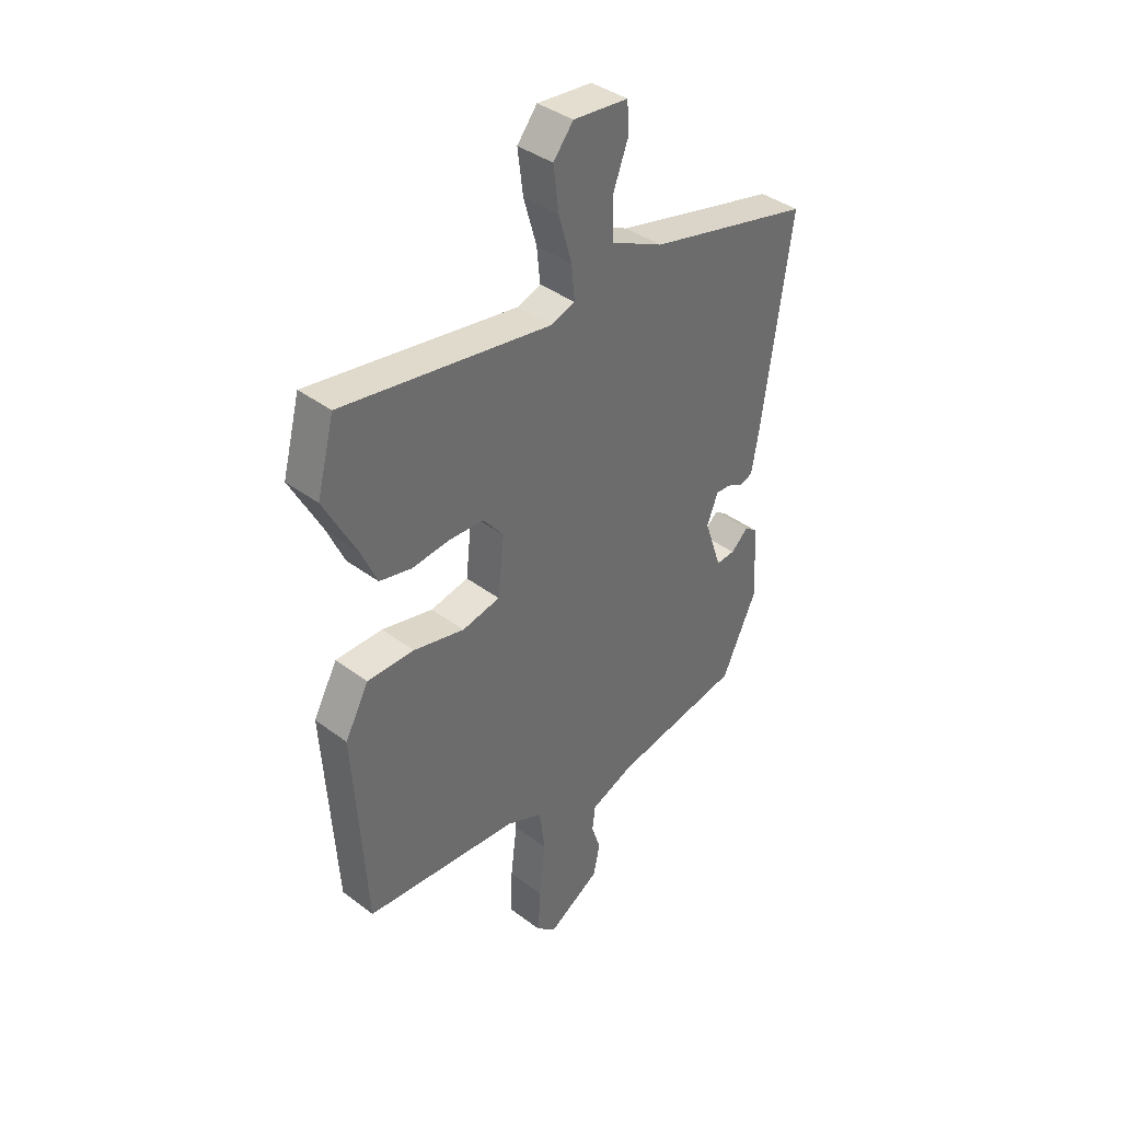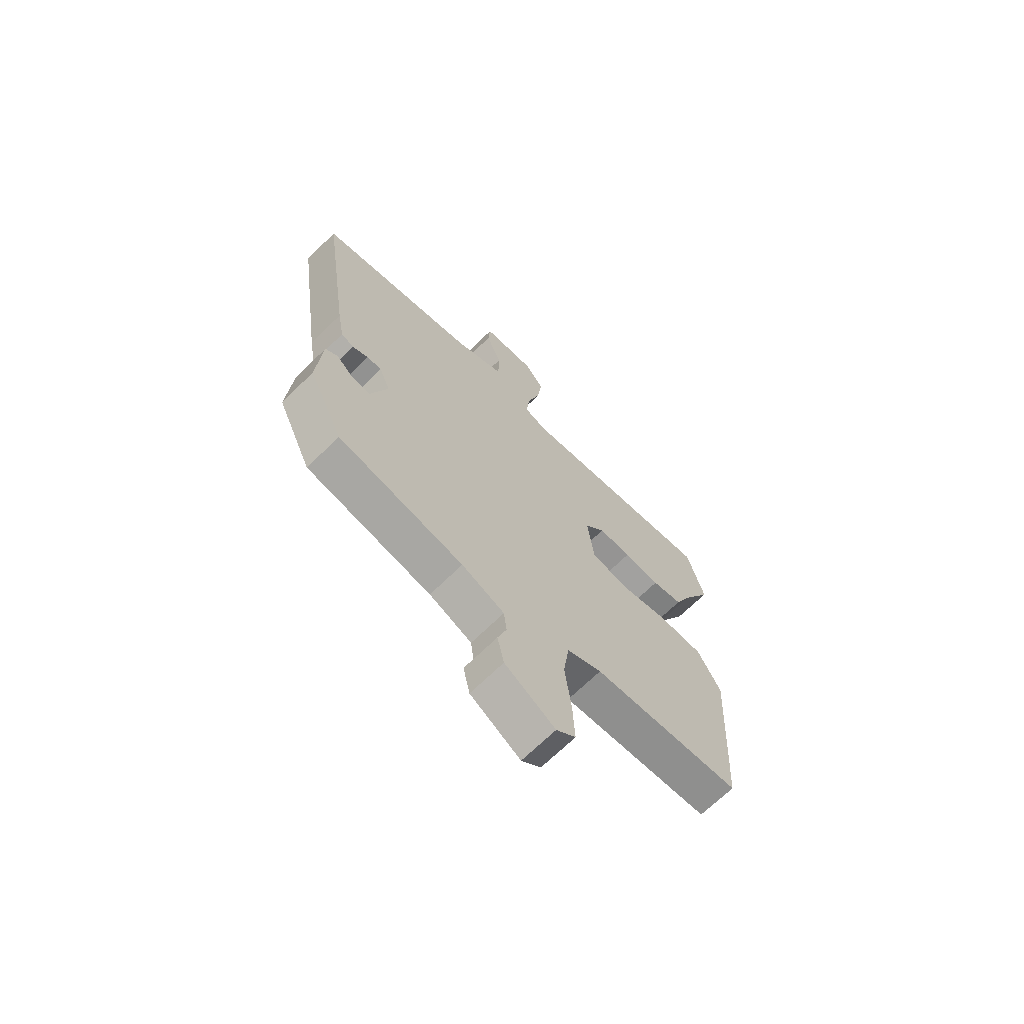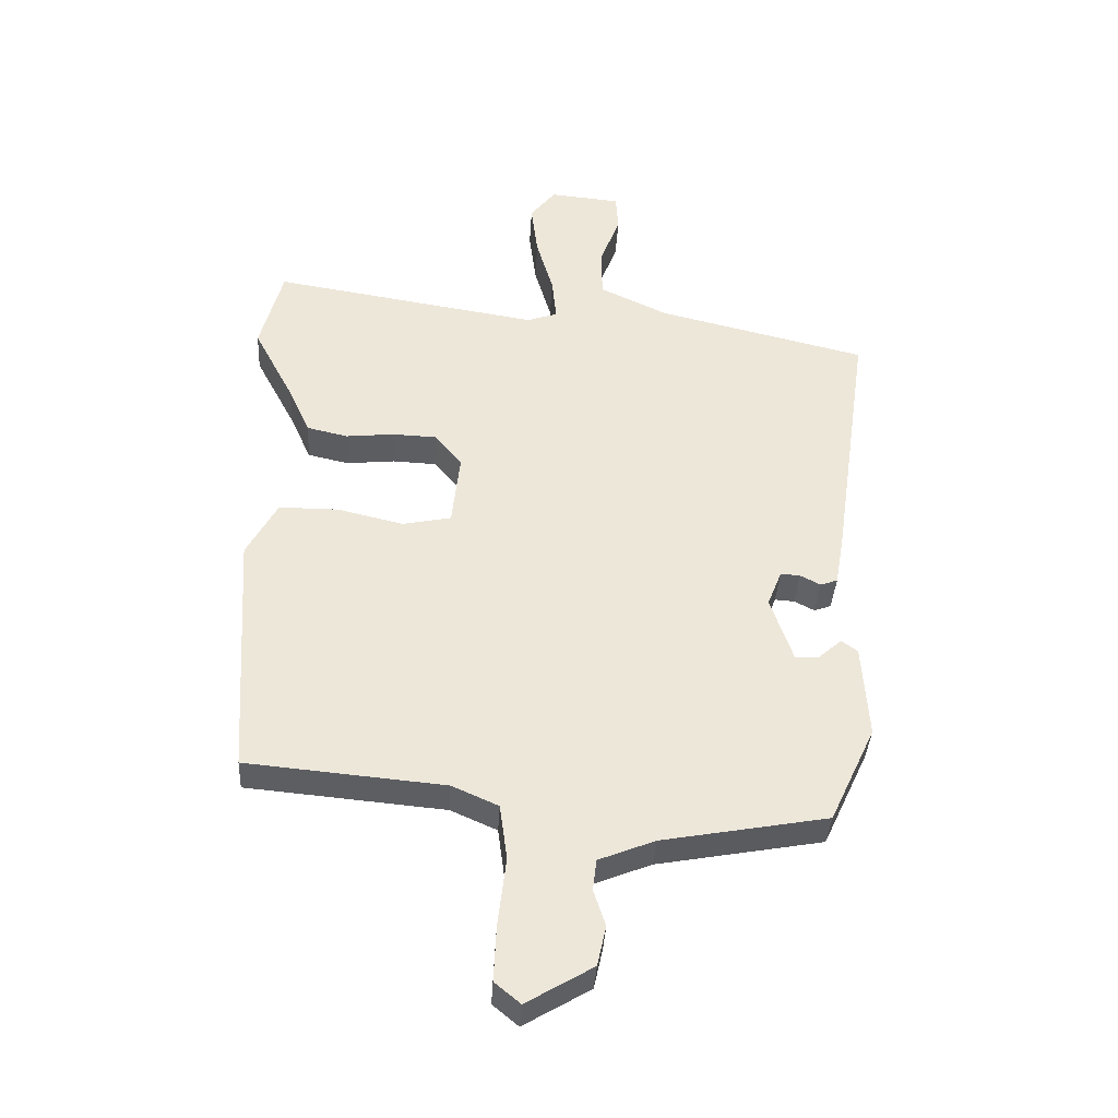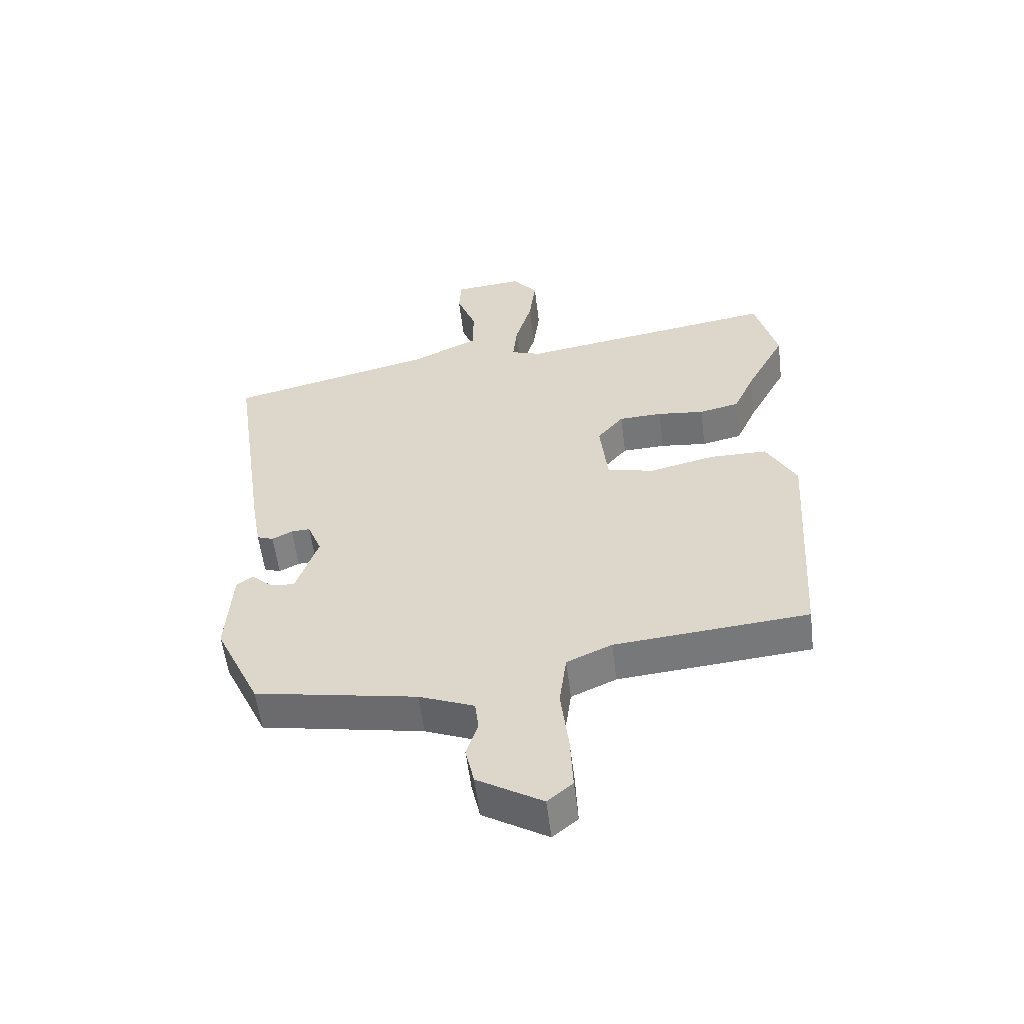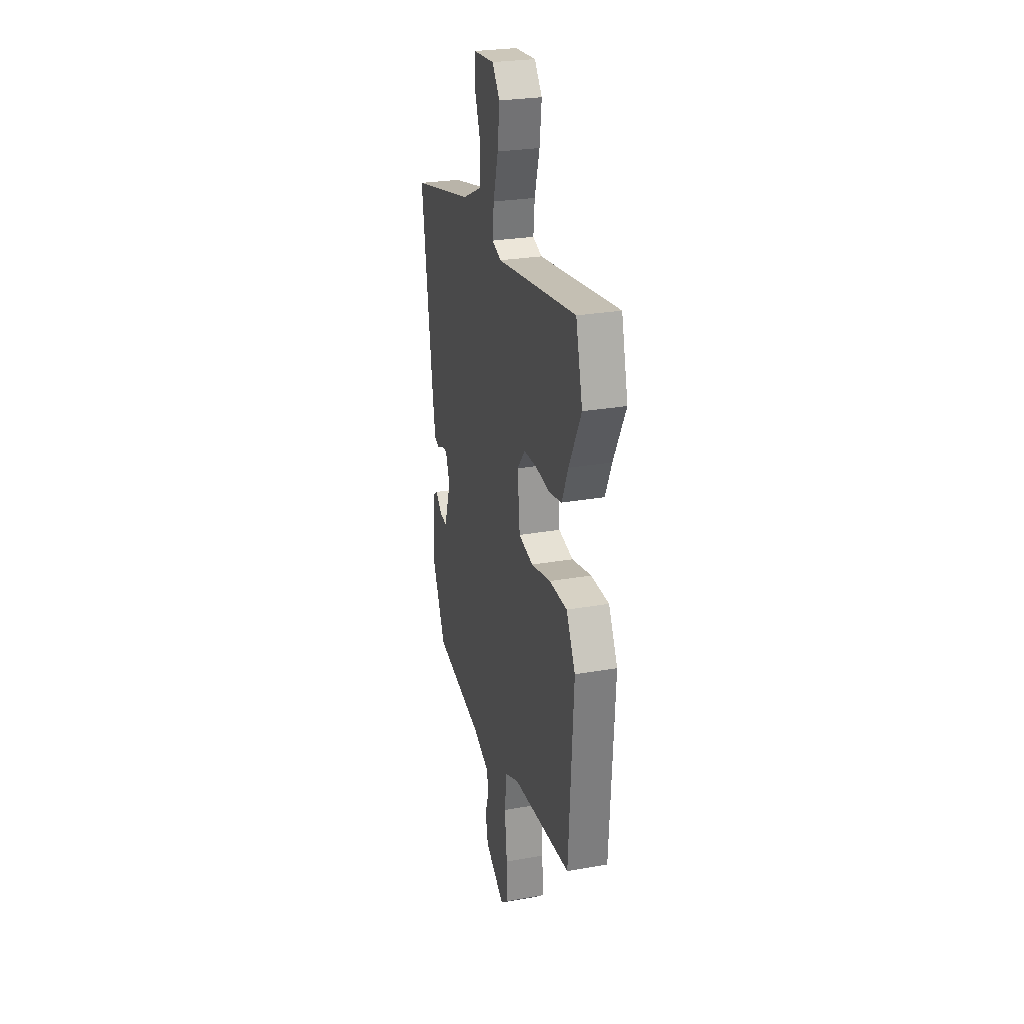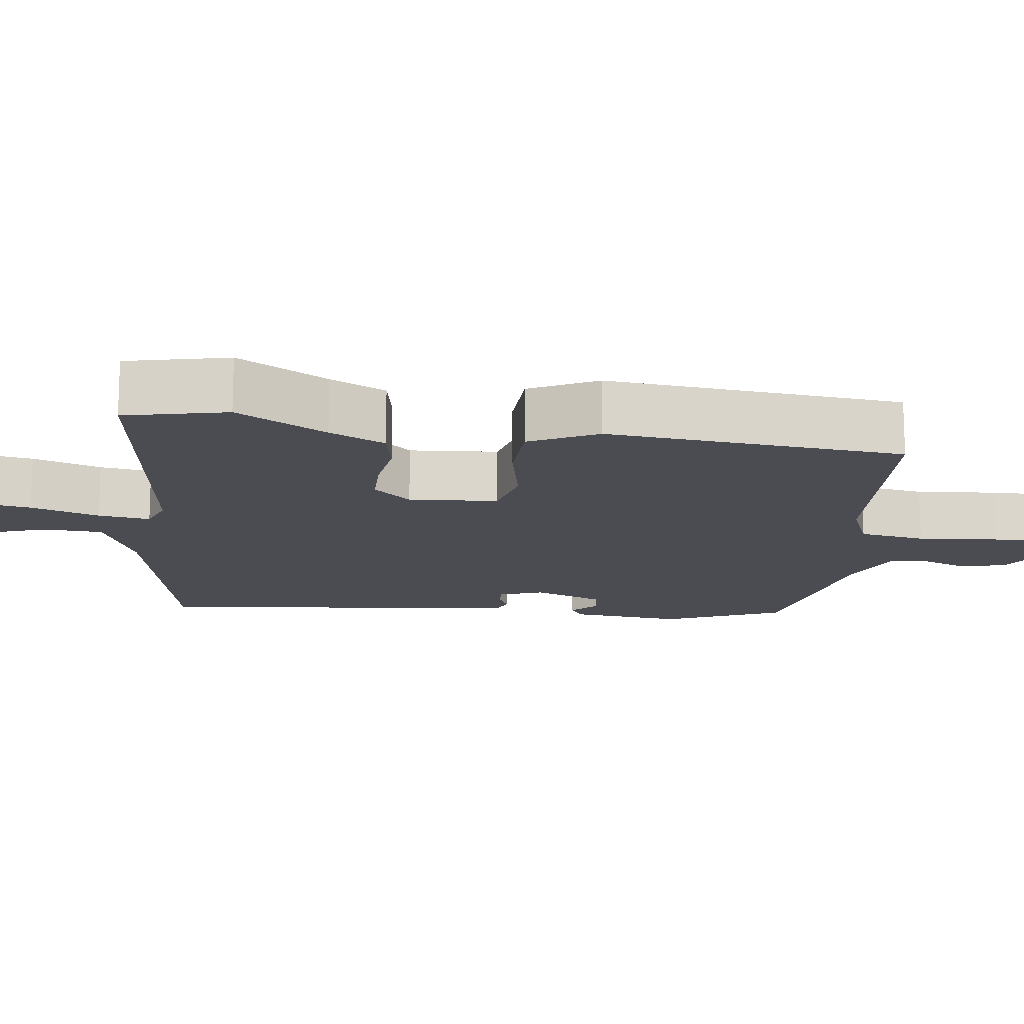
<metadata>
{"format":"obj","ext":"obj","renderer":"f3d","projection":"perspective","resolution":1024,"background":"white","views":[{"elev":39.1,"azim":133.2,"up":"+Z"},{"elev":-68.7,"azim":-45.5,"up":"+Z"},{"elev":-37.6,"azim":176.7,"up":"+Z"},{"elev":-56.3,"azim":7.0,"up":"+Z"},{"elev":27.2,"azim":74.8,"up":"+Z"},{"elev":-15.4,"azim":80.7,"up":"+Y"}]}
</metadata>
<code>
v 0.478 0.07 -0.429
v 0.161 0.07 -0.458
v 0.087 0.07 -0.491
v 0.075 0.07 -0.58
v 0.088 0.07 -0.689
v 0.092 0.07 -0.779
v 0.051 0.07 -0.813
v -0.055 0.07 -0.75
v -0.069 0.07 -0.686
v -0.05 0.07 -0.628
v -0.056 0.07 -0.578
v -0.146 0.07 -0.542
v -0.41 0.07 -0.494
v -0.483 0.07 -0.338
v -0.473 0.07 -0.187
v -0.447 0.07 -0.168
v -0.411 0.07 -0.2
v -0.372 0.07 -0.203
v -0.336 0.07 -0.097
v -0.359 0.07 -0.039
v -0.39 0.07 -0.041
v -0.423 0.07 -0.058
v -0.45 0.07 -0.048
v -0.464 0.07 0.032
v -0.524 0.07 0.448
v -0.187 0.07 0.53
v -0.078 0.07 0.582
v -0.077 0.07 0.663
v -0.109 0.07 0.747
v -0.105 0.07 0.807
v 0.008 0.07 0.818
v 0.049 0.07 0.767
v 0.038 0.07 0.68
v 0.011 0.07 0.587
v 0.004 0.07 0.517
v 0.053 0.07 0.5
v 0.482 0.07 0.569
v 0.518 0.07 0.432
v 0.453 0.07 0.309
v 0.419 0.07 0.233
v 0.353 0.07 0.218
v 0.276 0.07 0.226
v 0.205 0.07 0.223
v 0.162 0.07 0.171
v 0.175 0.07 0.052
v 0.253 0.07 0.036
v 0.358 0.07 0.061
v 0.454 0.07 0.061
v 0.503 0.07 -0.029
v 0.478 0 -0.429
v 0.161 0 -0.458
v 0.087 0 -0.491
v 0.075 0 -0.58
v 0.088 0 -0.689
v 0.092 0 -0.779
v 0.051 0 -0.813
v -0.055 0 -0.75
v -0.069 0 -0.686
v -0.05 0 -0.628
v -0.056 0 -0.578
v -0.146 0 -0.542
v -0.41 0 -0.494
v -0.483 0 -0.338
v -0.473 0 -0.187
v -0.447 0 -0.168
v -0.411 0 -0.2
v -0.372 0 -0.203
v -0.336 0 -0.097
v -0.359 0 -0.039
v -0.39 0 -0.041
v -0.423 0 -0.058
v -0.45 0 -0.048
v -0.464 0 0.032
v -0.524 0 0.448
v -0.187 0 0.53
v -0.078 0 0.582
v -0.077 0 0.663
v -0.109 0 0.747
v -0.105 0 0.807
v 0.008 0 0.818
v 0.049 0 0.767
v 0.038 0 0.68
v 0.011 0 0.587
v 0.004 0 0.517
v 0.053 0 0.5
v 0.482 0 0.569
v 0.518 0 0.432
v 0.453 0 0.309
v 0.419 0 0.233
v 0.353 0 0.218
v 0.276 0 0.226
v 0.205 0 0.223
v 0.162 0 0.171
v 0.175 0 0.052
v 0.253 0 0.036
v 0.358 0 0.061
v 0.454 0 0.061
v 0.503 0 -0.029
f 46 47 48 49
f 45 46 49 1
f 39 40 41 42
f 39 42 43
f 36 37 38 39
f 35 36 39 43
f 31 32 33 34
f 31 34 35
f 28 29 30 31
f 27 28 31 35
f 26 27 35 43
f 21 22 23 24
f 20 21 24 25
f 19 20 25 26
f 14 15 16 17
f 12 13 14 17
f 11 12 17 18
f 7 8 9 10
f 7 10 11
f 4 5 6 7
f 4 7 11
f 3 4 11 18
f 45 1 2
f 44 45 2 3
f 19 26 43 44
f 3 18 19 44
f 98 97 96 95
f 50 98 95 94
f 91 90 89 88
f 92 91 88
f 88 87 86 85
f 92 88 85 84
f 83 82 81 80
f 84 83 80
f 80 79 78 77
f 84 80 77 76
f 92 84 76 75
f 73 72 71 70
f 74 73 70 69
f 75 74 69 68
f 66 65 64 63
f 66 63 62 61
f 67 66 61 60
f 59 58 57 56
f 60 59 56
f 56 55 54 53
f 60 56 53
f 67 60 53 52
f 51 50 94
f 52 51 94 93
f 93 92 75 68
f 93 68 67 52
f 1 50 51 2
f 2 51 52 3
f 3 52 53 4
f 4 53 54 5
f 5 54 55 6
f 6 55 56 7
f 7 56 57 8
f 8 57 58 9
f 9 58 59 10
f 10 59 60 11
f 11 60 61 12
f 12 61 62 13
f 13 62 63 14
f 14 63 64 15
f 15 64 65 16
f 16 65 66 17
f 17 66 67 18
f 18 67 68 19
f 19 68 69 20
f 20 69 70 21
f 21 70 71 22
f 22 71 72 23
f 23 72 73 24
f 24 73 74 25
f 25 74 75 26
f 26 75 76 27
f 27 76 77 28
f 28 77 78 29
f 29 78 79 30
f 30 79 80 31
f 31 80 81 32
f 32 81 82 33
f 33 82 83 34
f 34 83 84 35
f 35 84 85 36
f 36 85 86 37
f 37 86 87 38
f 38 87 88 39
f 39 88 89 40
f 40 89 90 41
f 41 90 91 42
f 42 91 92 43
f 43 92 93 44
f 44 93 94 45
f 45 94 95 46
f 46 95 96 47
f 47 96 97 48
f 48 97 98 49
f 49 98 50 1

</code>
